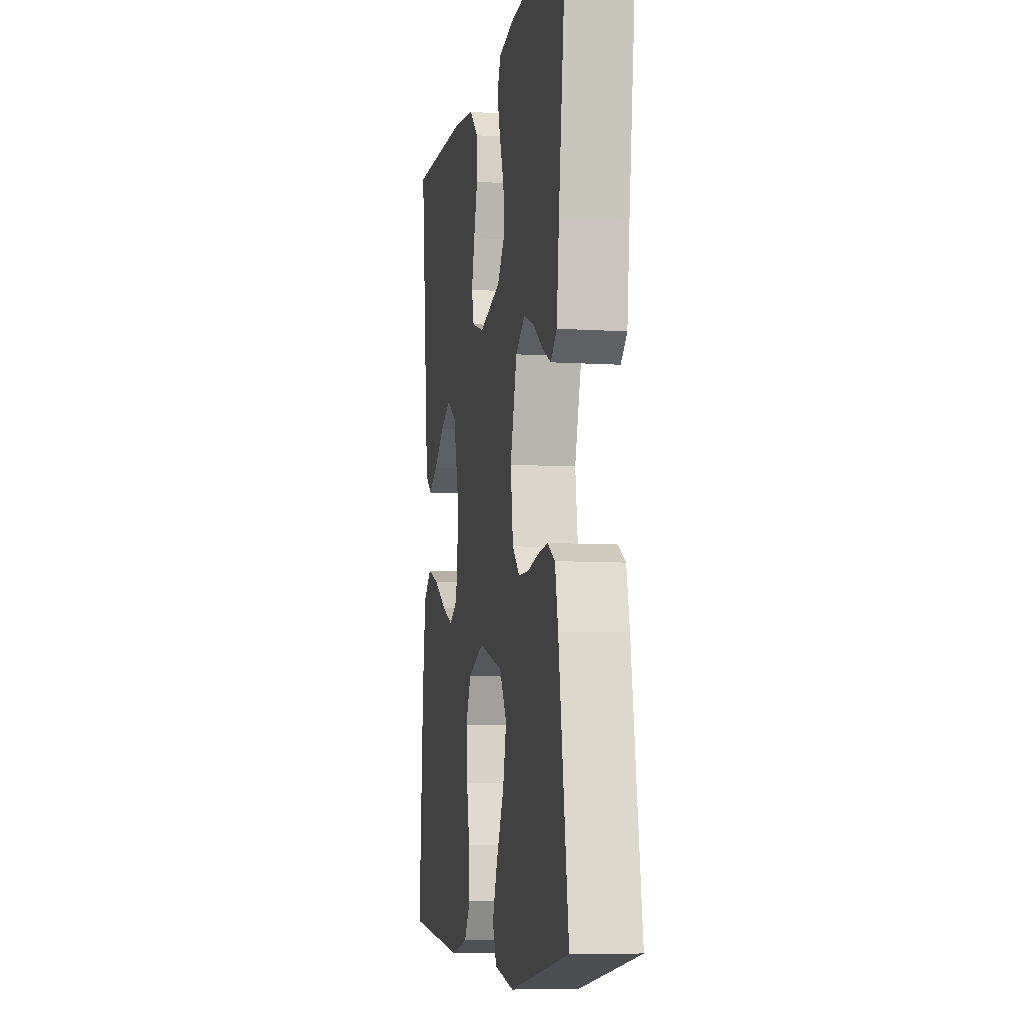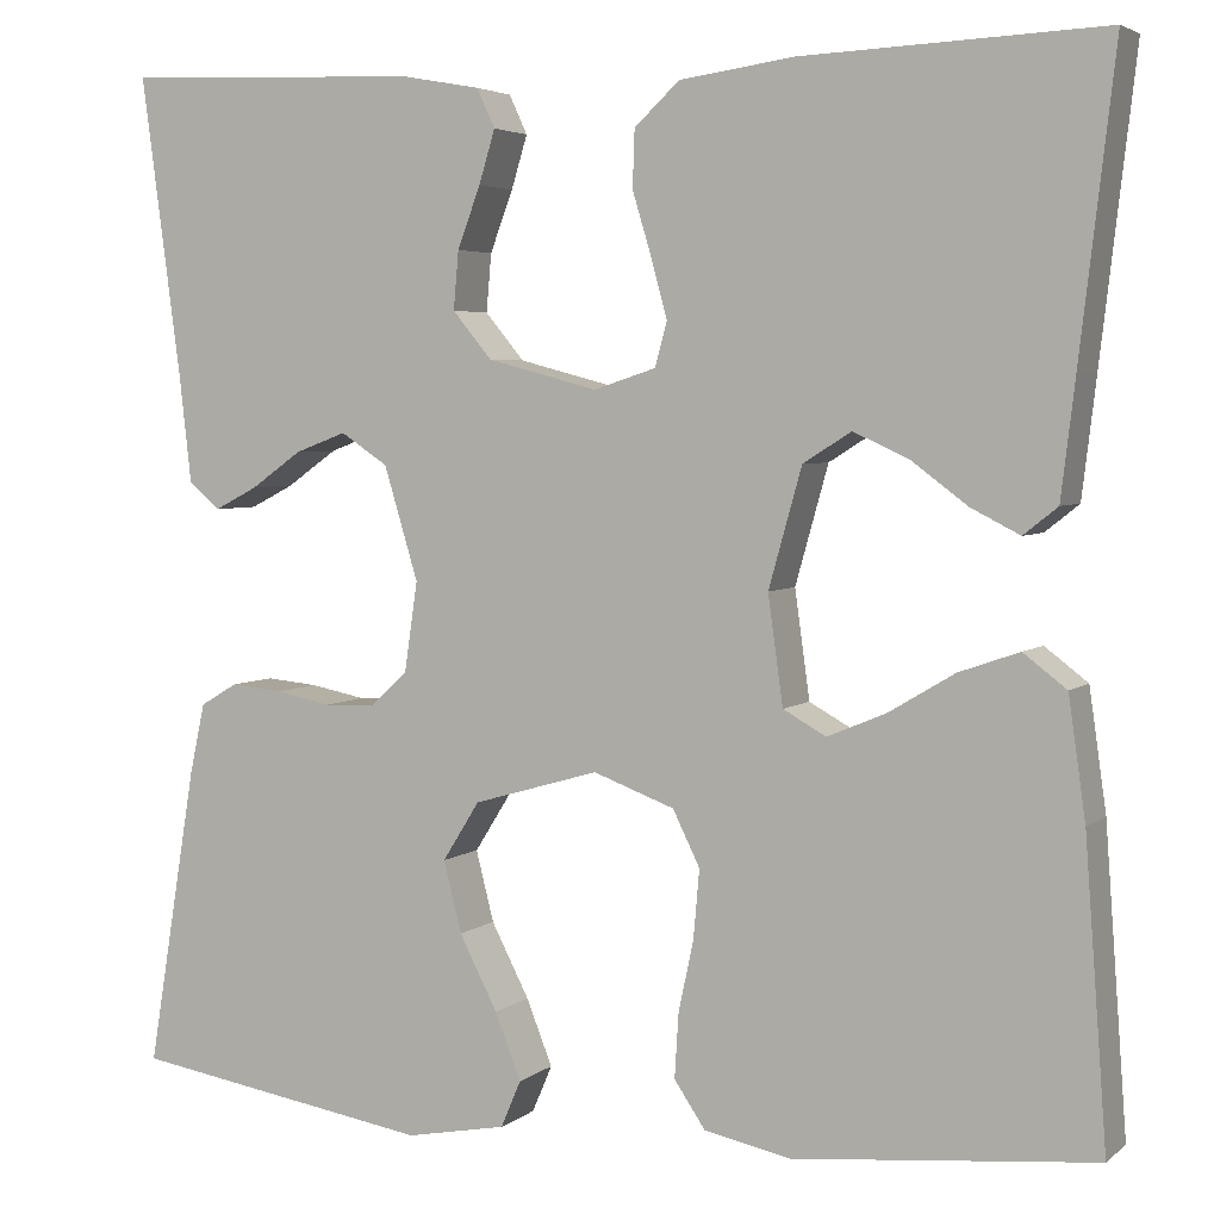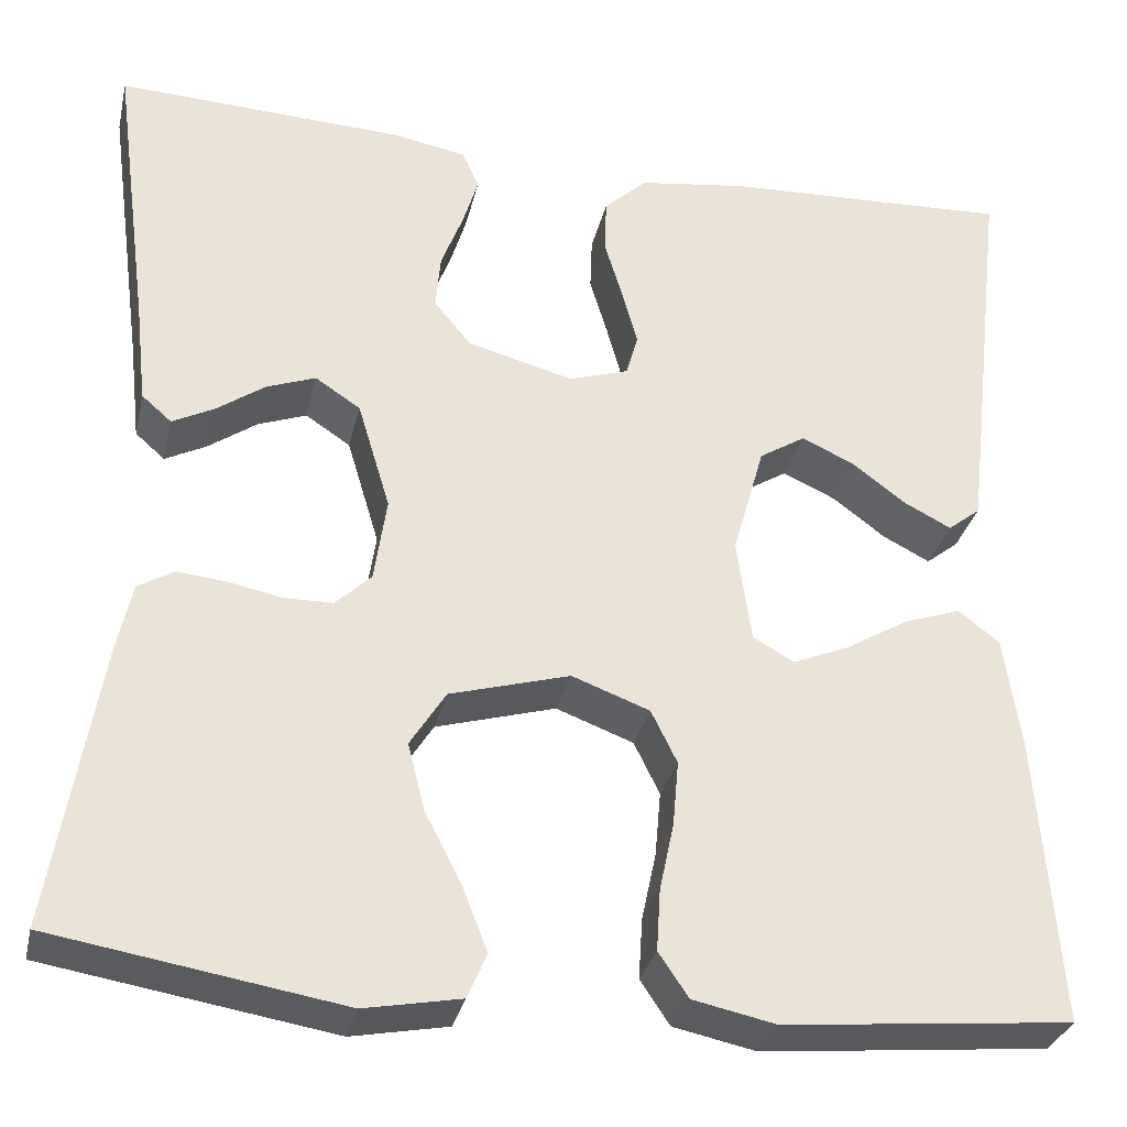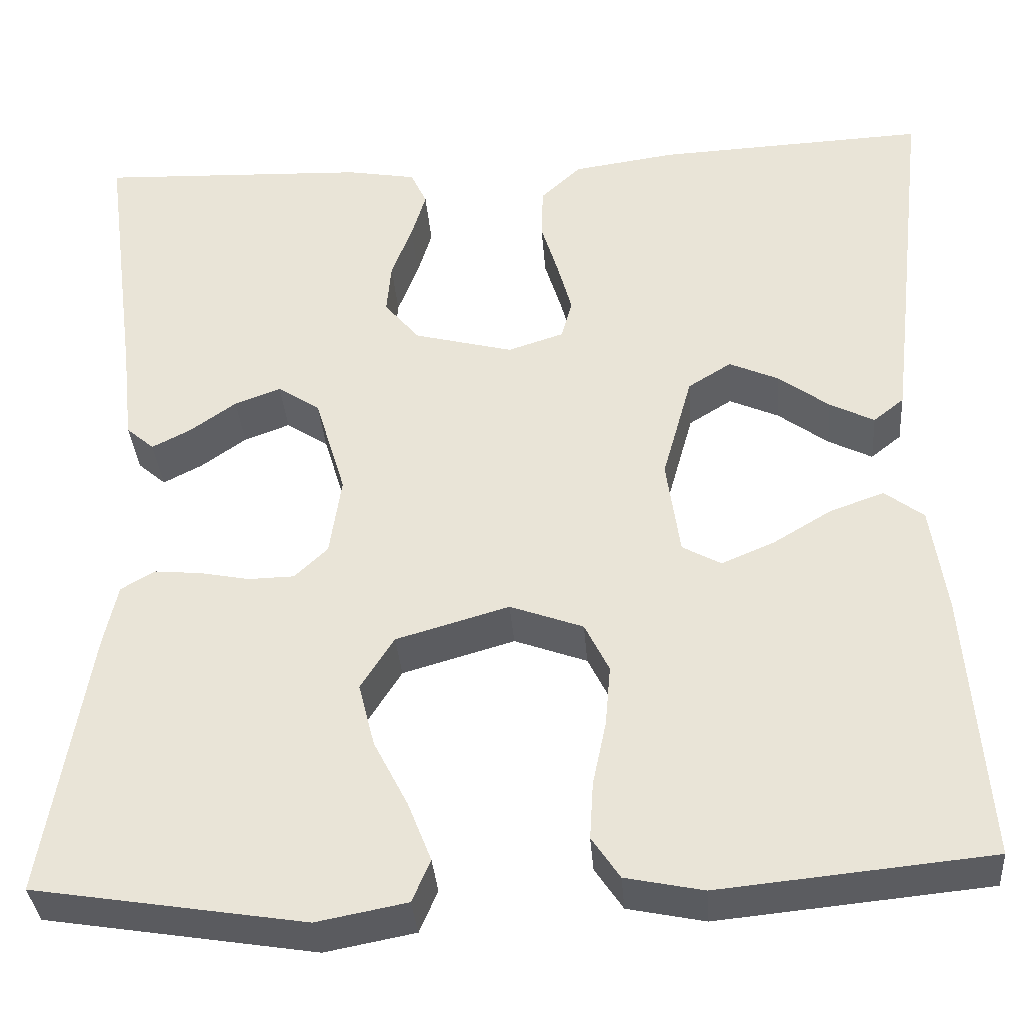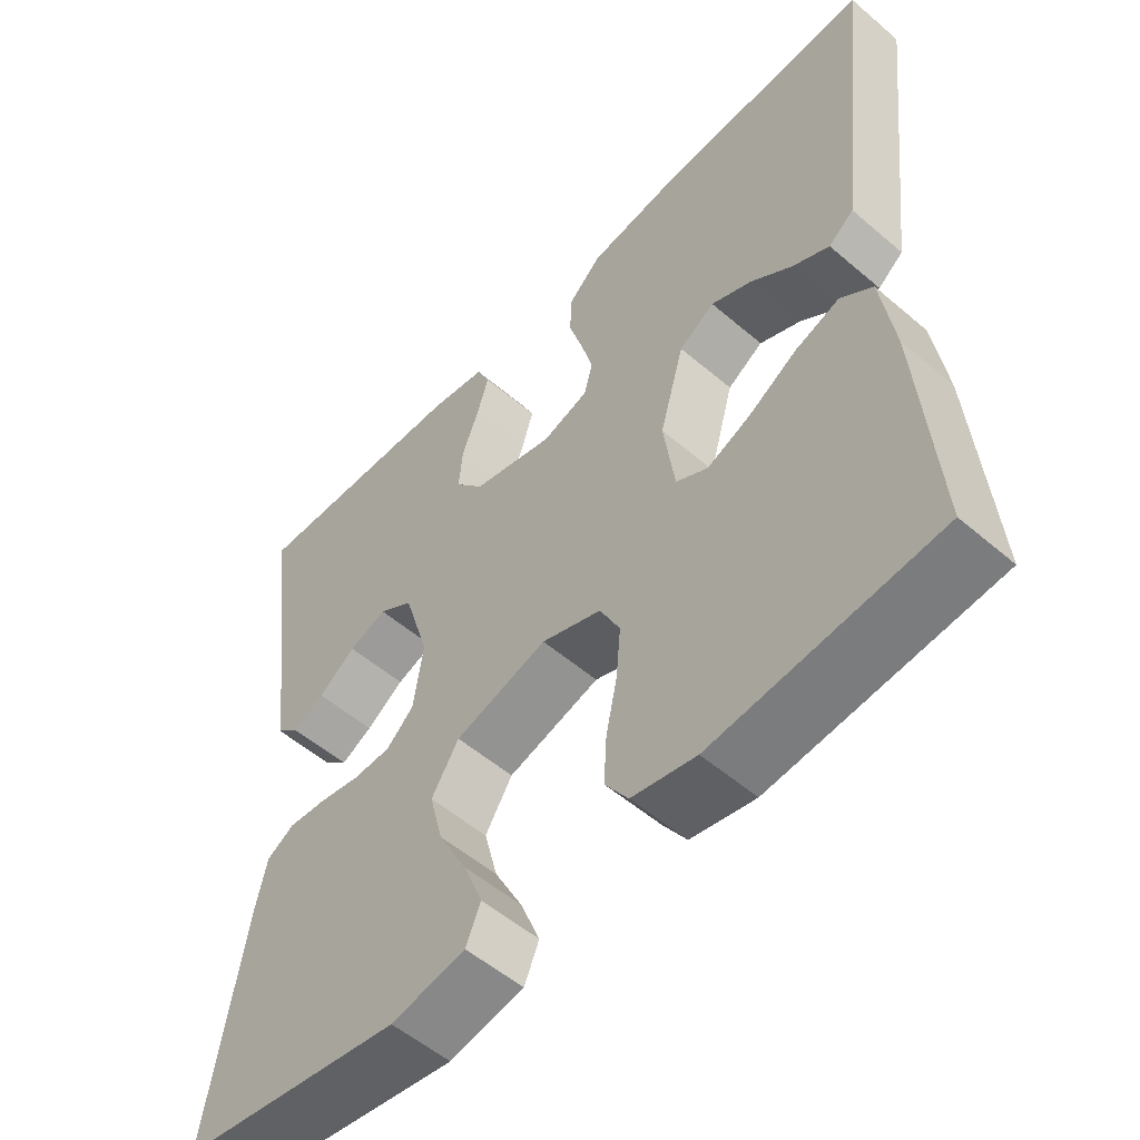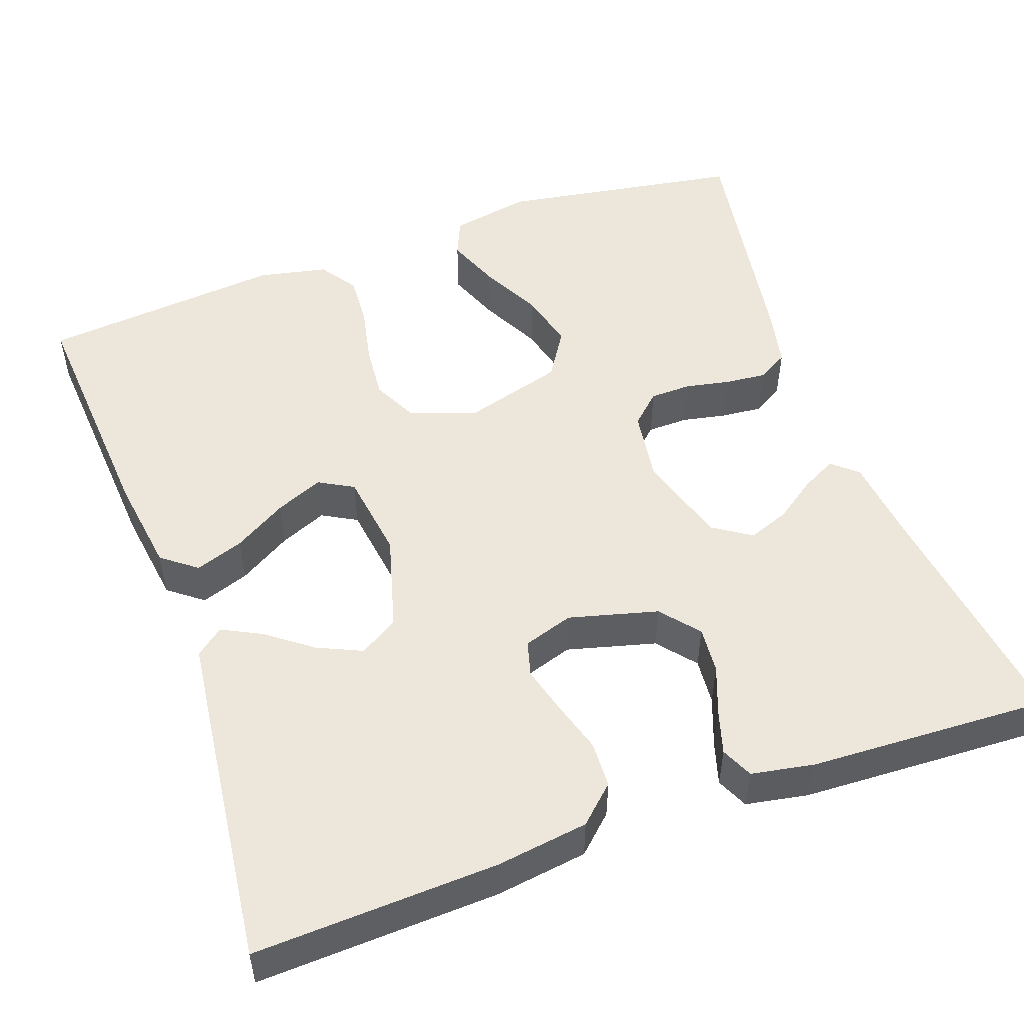
<metadata>
{"format":"obj","ext":"obj","renderer":"f3d","projection":"perspective","resolution":1024,"background":"white","views":[{"elev":-7.7,"azim":80.0,"up":"+Z"},{"elev":4.1,"azim":-155.6,"up":"+Z"},{"elev":-31.6,"azim":167.2,"up":"+Z"},{"elev":-35.6,"azim":-175.5,"up":"+Z"},{"elev":-54.3,"azim":-132.2,"up":"+Z"},{"elev":51.3,"azim":-19.7,"up":"+Y"}]}
</metadata>
<code>
v 0.5 0.07 0.5
v 0.46 0.07 0.2
v 0.448 0.07 0.094
v 0.417 0.07 0.067
v 0.374 0.07 0.089
v 0.323 0.07 0.125
v 0.272 0.07 0.144
v 0.225 0.07 0.113
v 0.191 0.07 0
v 0.204 0.07 -0.089
v 0.241 0.07 -0.124
v 0.292 0.07 -0.125
v 0.347 0.07 -0.114
v 0.399 0.07 -0.109
v 0.436 0.07 -0.131
v 0.451 0.07 -0.2
v 0.5 0.07 -0.5
v 0.2 0.07 -0.549
v 0.1 0.07 -0.53
v 0.08 0.07 -0.483
v 0.106 0.07 -0.417
v 0.144 0.07 -0.343
v 0.162 0.07 -0.272
v 0.125 0.07 -0.213
v 0 0.07 -0.177
v -0.081 0.07 -0.207
v -0.108 0.07 -0.262
v -0.102 0.07 -0.33
v -0.087 0.07 -0.401
v -0.083 0.07 -0.465
v -0.114 0.07 -0.511
v -0.2 0.07 -0.529
v -0.5 0.07 -0.5
v -0.478 0.07 -0.2
v -0.461 0.07 -0.08
v -0.418 0.07 -0.047
v -0.358 0.07 -0.068
v -0.293 0.07 -0.107
v -0.234 0.07 -0.132
v -0.191 0.07 -0.108
v -0.176 0.07 0
v -0.209 0.07 0.118
v -0.257 0.07 0.148
v -0.312 0.07 0.123
v -0.368 0.07 0.081
v -0.417 0.07 0.056
v -0.451 0.07 0.083
v -0.465 0.07 0.2
v -0.5 0.07 0.5
v -0.2 0.07 0.487
v -0.086 0.07 0.471
v -0.041 0.07 0.429
v -0.039 0.07 0.372
v -0.058 0.07 0.309
v -0.074 0.07 0.25
v -0.062 0.07 0.206
v 0 0.07 0.186
v 0.11 0.07 0.215
v 0.149 0.07 0.262
v 0.144 0.07 0.32
v 0.121 0.07 0.381
v 0.105 0.07 0.434
v 0.123 0.07 0.473
v 0.2 0.07 0.487
v 0.5 0 0.5
v 0.46 0 0.2
v 0.448 0 0.094
v 0.417 0 0.067
v 0.374 0 0.089
v 0.323 0 0.125
v 0.272 0 0.144
v 0.225 0 0.113
v 0.191 0 0
v 0.204 0 -0.089
v 0.241 0 -0.124
v 0.292 0 -0.125
v 0.347 0 -0.114
v 0.399 0 -0.109
v 0.436 0 -0.131
v 0.451 0 -0.2
v 0.5 0 -0.5
v 0.2 0 -0.549
v 0.1 0 -0.53
v 0.08 0 -0.483
v 0.106 0 -0.417
v 0.144 0 -0.343
v 0.162 0 -0.272
v 0.125 0 -0.213
v 0 0 -0.177
v -0.081 0 -0.207
v -0.108 0 -0.262
v -0.102 0 -0.33
v -0.087 0 -0.401
v -0.083 0 -0.465
v -0.114 0 -0.511
v -0.2 0 -0.529
v -0.5 0 -0.5
v -0.478 0 -0.2
v -0.461 0 -0.08
v -0.418 0 -0.047
v -0.358 0 -0.068
v -0.293 0 -0.107
v -0.234 0 -0.132
v -0.191 0 -0.108
v -0.176 0 0
v -0.209 0 0.118
v -0.257 0 0.148
v -0.312 0 0.123
v -0.368 0 0.081
v -0.417 0 0.056
v -0.451 0 0.083
v -0.465 0 0.2
v -0.5 0 0.5
v -0.2 0 0.487
v -0.086 0 0.471
v -0.041 0 0.429
v -0.039 0 0.372
v -0.058 0 0.309
v -0.074 0 0.25
v -0.062 0 0.206
v 0 0 0.186
v 0.11 0 0.215
v 0.149 0 0.262
v 0.144 0 0.32
v 0.121 0 0.381
v 0.105 0 0.434
v 0.123 0 0.473
v 0.2 0 0.487
f 64 1 2
f 63 64 2
f 62 63 2
f 61 62 2
f 60 61 2
f 4 5 6
f 3 4 6
f 2 3 6
f 60 2 6
f 59 60 6
f 58 59 6 7
f 57 58 7 8
f 56 57 8 9
f 52 53 54
f 51 52 54
f 50 51 54
f 49 50 54
f 48 49 54
f 47 48 54
f 46 47 54
f 44 45 46
f 44 46 54
f 43 44 54 55
f 36 37 38
f 35 36 38
f 34 35 38
f 33 34 38
f 32 33 38
f 31 32 38
f 30 31 38
f 29 30 38
f 28 29 38
f 27 28 38 39
f 26 27 39 40
f 20 21 22
f 19 20 22
f 18 19 22
f 17 18 22
f 16 17 22
f 15 16 22
f 14 15 22
f 13 14 22
f 12 13 22
f 11 12 22 23
f 10 11 23 24
f 10 24 25
f 9 10 25
f 56 9 25
f 42 43 55 56
f 26 40 41
f 25 26 41
f 56 25 41
f 41 42 56
f 66 65 128
f 66 128 127
f 66 127 126
f 66 126 125
f 66 125 124
f 70 69 68
f 70 68 67
f 70 67 66
f 70 66 124
f 70 124 123
f 71 70 123 122
f 72 71 122 121
f 73 72 121 120
f 118 117 116
f 118 116 115
f 118 115 114
f 118 114 113
f 118 113 112
f 118 112 111
f 118 111 110
f 110 109 108
f 118 110 108
f 119 118 108 107
f 102 101 100
f 102 100 99
f 102 99 98
f 102 98 97
f 102 97 96
f 102 96 95
f 102 95 94
f 102 94 93
f 102 93 92
f 103 102 92 91
f 104 103 91 90
f 86 85 84
f 86 84 83
f 86 83 82
f 86 82 81
f 86 81 80
f 86 80 79
f 86 79 78
f 86 78 77
f 86 77 76
f 87 86 76 75
f 88 87 75 74
f 89 88 74
f 89 74 73
f 89 73 120
f 120 119 107 106
f 105 104 90
f 105 90 89
f 105 89 120
f 120 106 105
f 1 65 66 2
f 2 66 67 3
f 3 67 68 4
f 4 68 69 5
f 5 69 70 6
f 6 70 71 7
f 7 71 72 8
f 8 72 73 9
f 9 73 74 10
f 10 74 75 11
f 11 75 76 12
f 12 76 77 13
f 13 77 78 14
f 14 78 79 15
f 15 79 80 16
f 16 80 81 17
f 17 81 82 18
f 18 82 83 19
f 19 83 84 20
f 20 84 85 21
f 21 85 86 22
f 22 86 87 23
f 23 87 88 24
f 24 88 89 25
f 25 89 90 26
f 26 90 91 27
f 27 91 92 28
f 28 92 93 29
f 29 93 94 30
f 30 94 95 31
f 31 95 96 32
f 32 96 97 33
f 33 97 98 34
f 34 98 99 35
f 35 99 100 36
f 36 100 101 37
f 37 101 102 38
f 38 102 103 39
f 39 103 104 40
f 40 104 105 41
f 41 105 106 42
f 42 106 107 43
f 43 107 108 44
f 44 108 109 45
f 45 109 110 46
f 46 110 111 47
f 47 111 112 48
f 48 112 113 49
f 49 113 114 50
f 50 114 115 51
f 51 115 116 52
f 52 116 117 53
f 53 117 118 54
f 54 118 119 55
f 55 119 120 56
f 56 120 121 57
f 57 121 122 58
f 58 122 123 59
f 59 123 124 60
f 60 124 125 61
f 61 125 126 62
f 62 126 127 63
f 63 127 128 64
f 64 128 65 1

</code>
